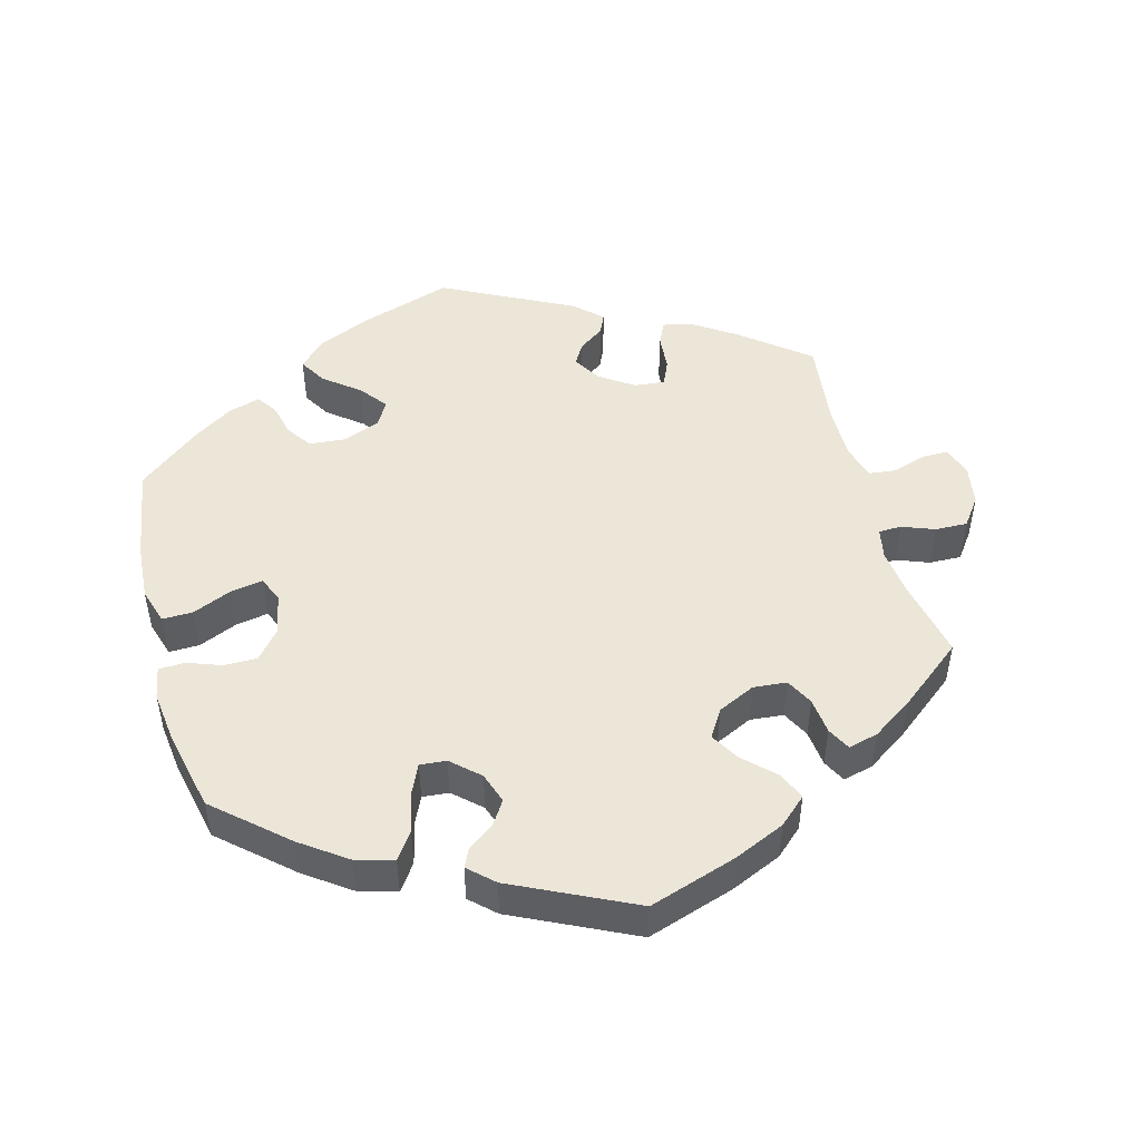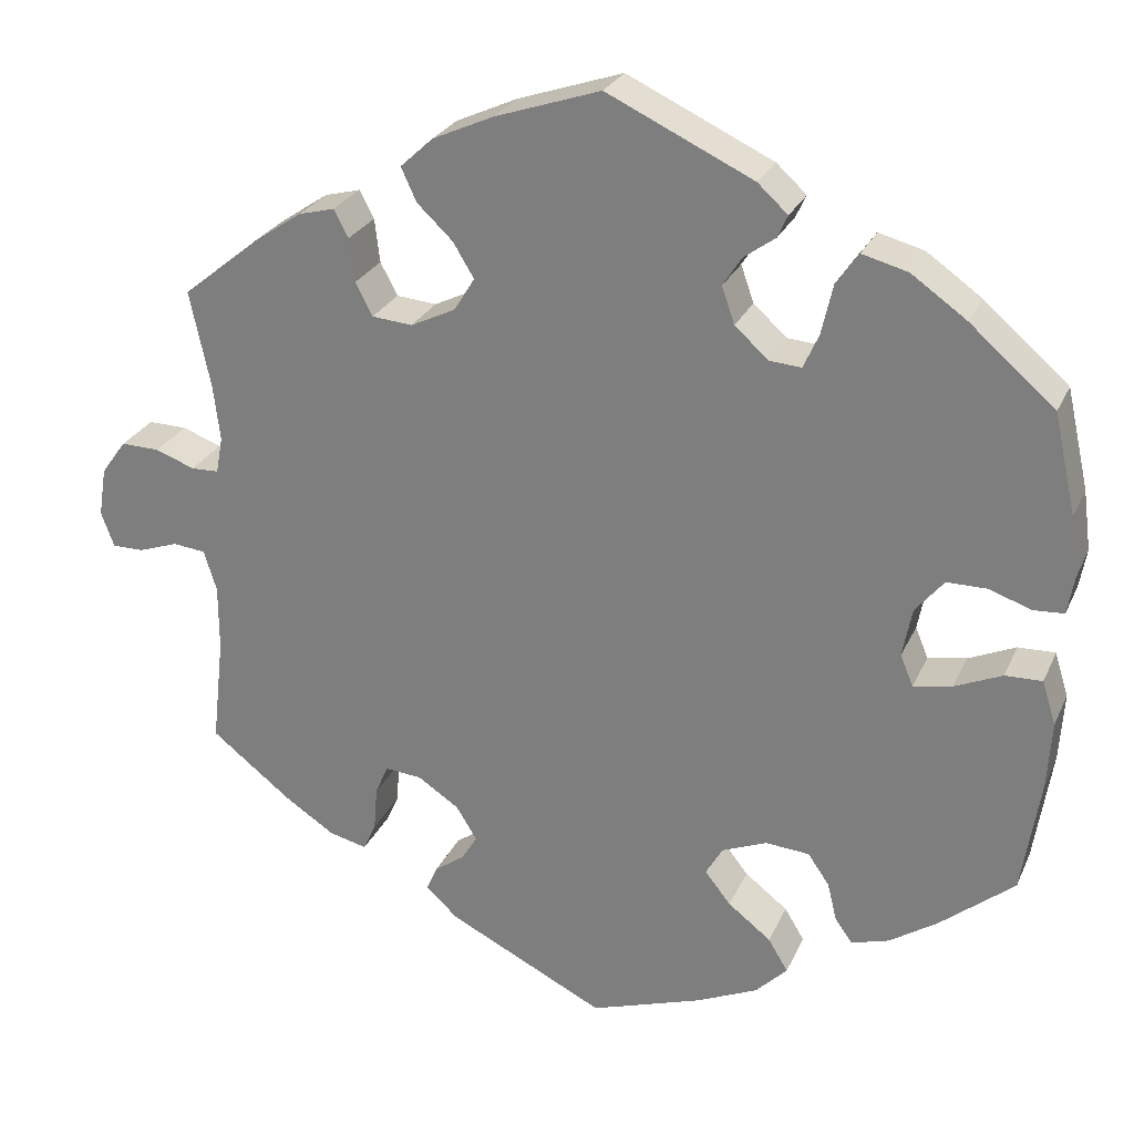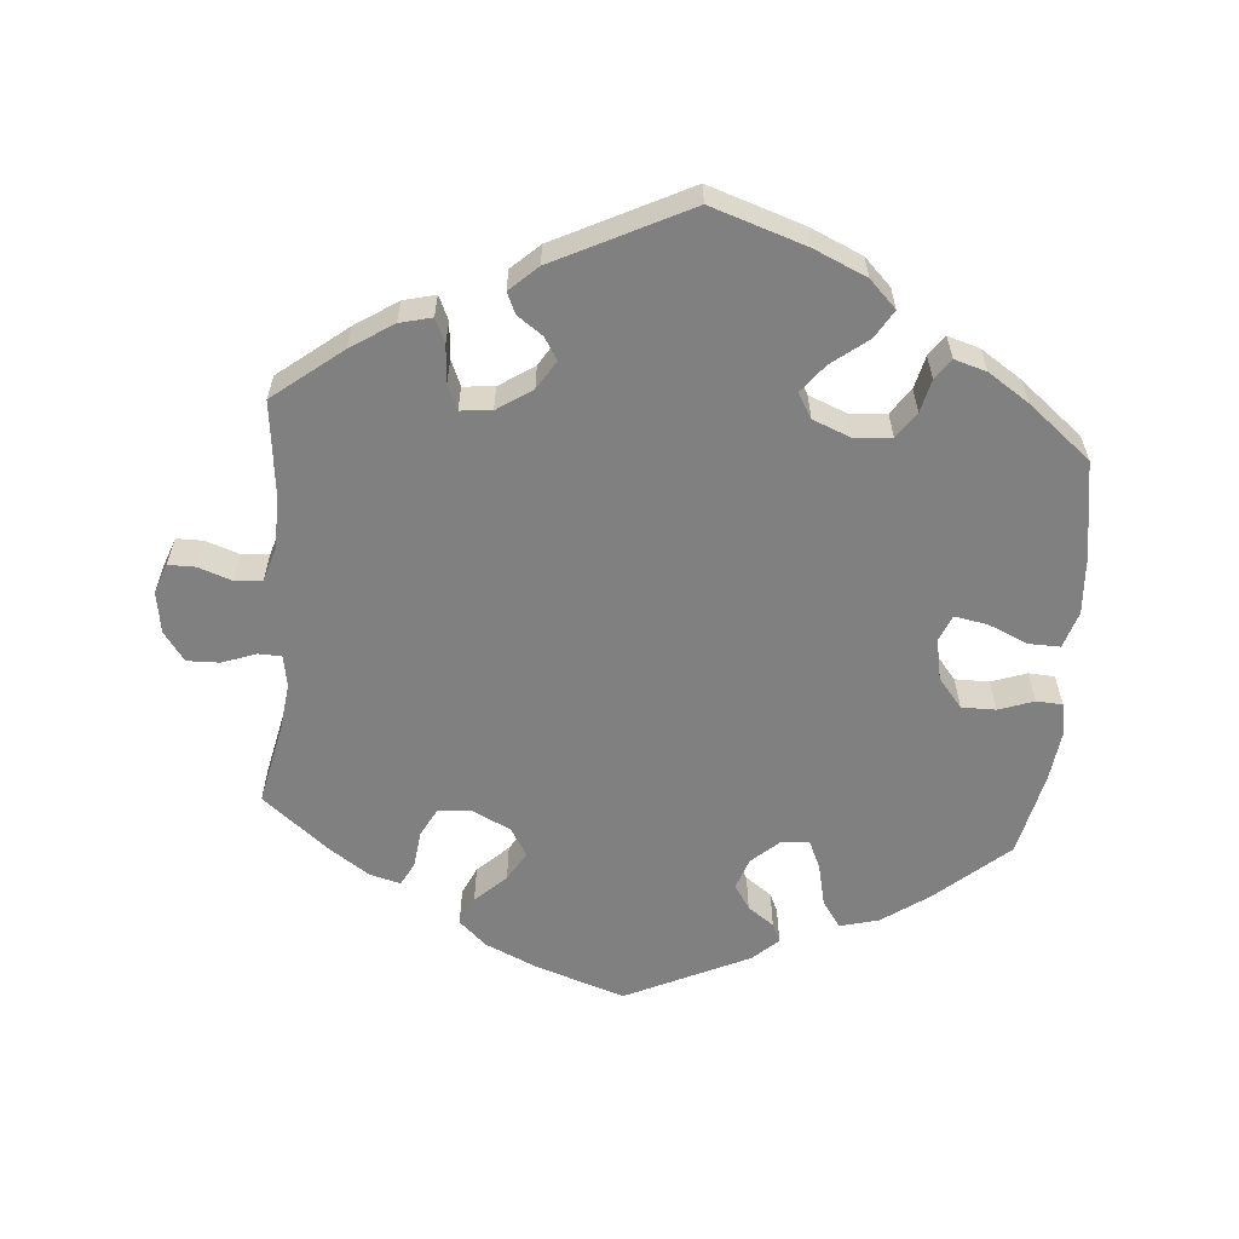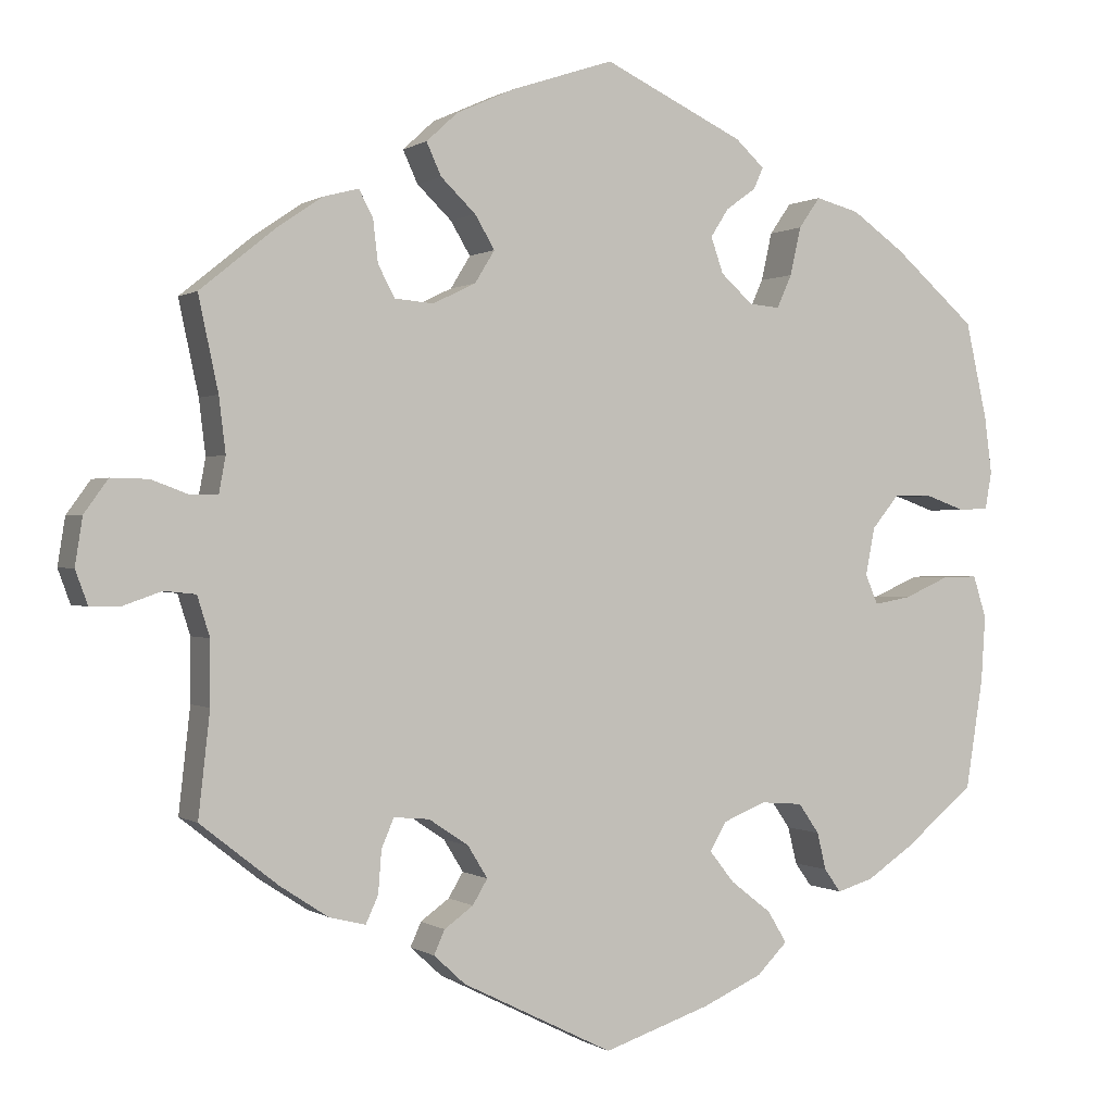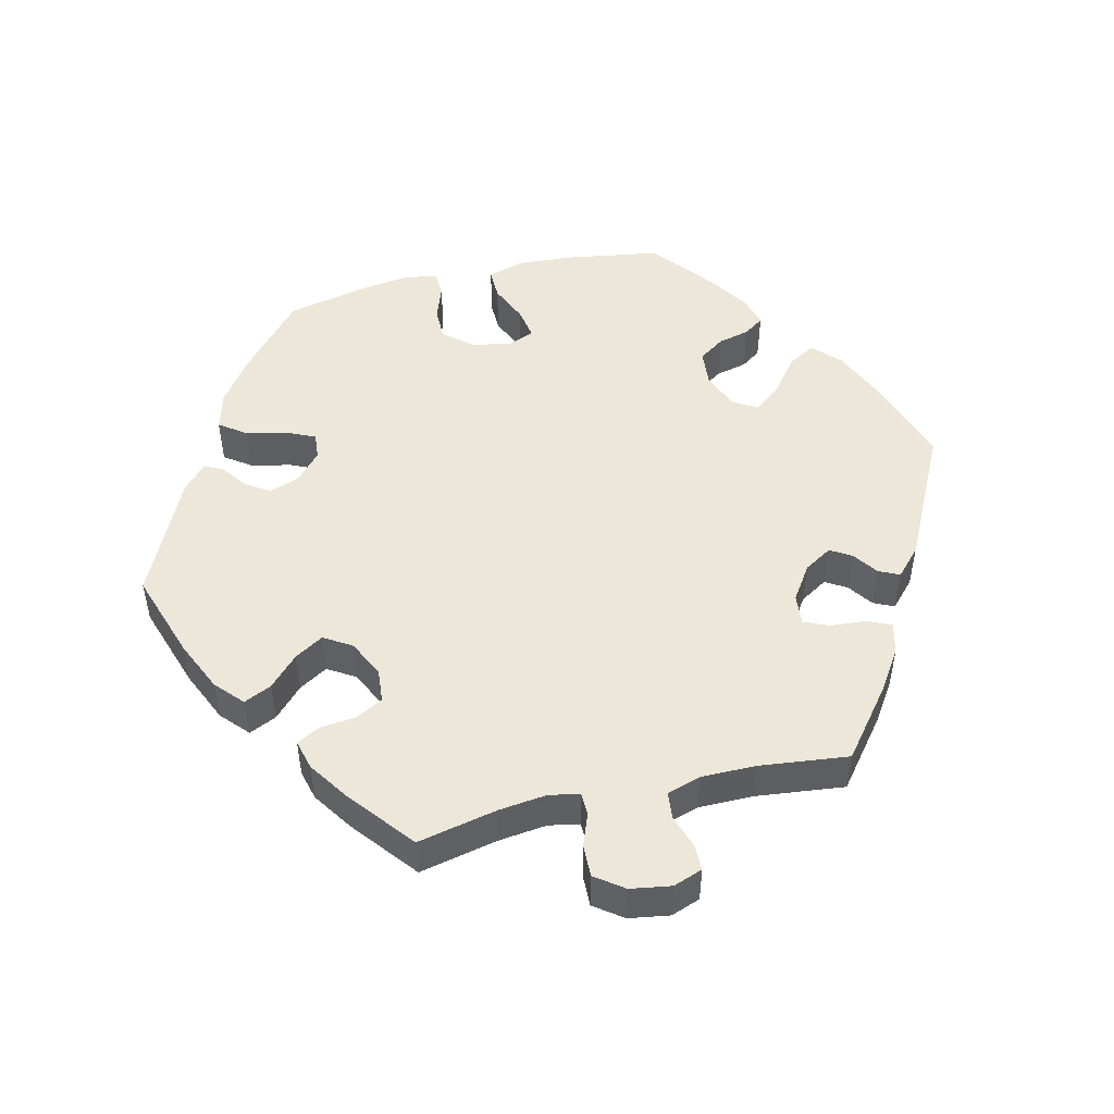
<metadata>
{"format":"obj","ext":"obj","renderer":"f3d","projection":"perspective","resolution":1024,"background":"white","views":[{"elev":48.8,"azim":-14.7,"up":"+Y"},{"elev":26.2,"azim":-159.8,"up":"+Z"},{"elev":-60.2,"azim":175.3,"up":"+Y"},{"elev":0.3,"azim":154.5,"up":"+Z"},{"elev":49.6,"azim":76.7,"up":"+Y"}]}
</metadata>
<code>
v -0.521 0.07 -0.156
v -0.526 0.07 -0.077
v -0.51 0.07 -0.026
v -0.467 0.07 -0.027
v -0.412 0.07 -0.051
v -0.367 0.07 -0.059
v -0.352 0.07 -0.023
v -0.363 0.07 0.034
v -0.396 0.07 0.074
v -0.443 0.07 0.074
v -0.491 0.07 0.057
v -0.527 0.07 0.059
v -0.535 0.07 0.104
v -0.526 0.07 0.173
v -0.5 0.07 0.289
v -0.401 0.07 0.375
v -0.337 0.07 0.42
v -0.284 0.07 0.434
v -0.258 0.07 0.397
v -0.245 0.07 0.339
v -0.227 0.07 0.299
v -0.19 0.07 0.302
v -0.151 0.07 0.337
v -0.136 0.07 0.38
v -0.158 0.07 0.414
v -0.194 0.07 0.44
v -0.206 0.07 0.466
v -0.171 0.07 0.498
v -0.001 0.07 0.578
v 0.122 0.07 0.537
v 0.193 0.07 0.505
v 0.231 0.07 0.47
v 0.213 0.07 0.431
v 0.171 0.07 0.391
v 0.147 0.07 0.351
v 0.171 0.07 0.312
v 0.223 0.07 0.287
v 0.27 0.07 0.291
v 0.29 0.07 0.329
v 0.296 0.07 0.38
v 0.313 0.07 0.412
v 0.355 0.07 0.401
v 0.411 0.07 0.363
v 0.501 0.07 0.29
v 0.477 0.07 0.178
v 0.469 0.07 0.112
v 0.477 0.07 0.069
v 0.509 0.07 0.068
v 0.555 0.07 0.085
v 0.6 0.07 0.086
v 0.629 0.07 0.046
v 0.638 0.07 -0.011
v 0.623 0.07 -0.052
v 0.586 0.07 -0.052
v 0.54 0.07 -0.036
v 0.502 0.07 -0.04
v 0.487 0.07 -0.088
v 0.487 0.07 -0.164
v 0.501 0.07 -0.289
v 0.407 0.07 -0.363
v 0.349 0.07 -0.401
v 0.305 0.07 -0.412
v 0.29 0.07 -0.379
v 0.286 0.07 -0.328
v 0.271 0.07 -0.293
v 0.228 0.07 -0.297
v 0.18 0.07 -0.329
v 0.156 0.07 -0.368
v 0.174 0.07 -0.398
v 0.209 0.07 -0.423
v 0.222 0.07 -0.452
v 0.184 0.07 -0.487
v 0.001 0.07 -0.578
v -0.129 0.07 -0.535
v -0.201 0.07 -0.503
v -0.238 0.07 -0.466
v -0.215 0.07 -0.428
v -0.165 0.07 -0.389
v -0.135 0.07 -0.351
v -0.155 0.07 -0.317
v -0.207 0.07 -0.296
v -0.258 0.07 -0.3
v -0.283 0.07 -0.336
v -0.294 0.07 -0.381
v -0.314 0.07 -0.409
v -0.358 0.07 -0.396
v -0.414 0.07 -0.359
v -0.5 0.07 -0.289
v -0.521 0 -0.156
v -0.526 0 -0.077
v -0.51 0 -0.026
v -0.467 0 -0.027
v -0.412 0 -0.051
v -0.367 0 -0.059
v -0.352 0 -0.023
v -0.363 0 0.034
v -0.396 0 0.074
v -0.443 0 0.074
v -0.491 0 0.057
v -0.527 0 0.059
v -0.535 0 0.104
v -0.526 0 0.173
v -0.5 0 0.289
v -0.401 0 0.375
v -0.337 0 0.42
v -0.284 0 0.434
v -0.258 0 0.397
v -0.245 0 0.339
v -0.227 0 0.299
v -0.19 0 0.302
v -0.151 0 0.337
v -0.136 0 0.38
v -0.158 0 0.414
v -0.194 0 0.44
v -0.206 0 0.466
v -0.171 0 0.498
v -0.001 0 0.578
v 0.122 0 0.537
v 0.193 0 0.505
v 0.231 0 0.47
v 0.213 0 0.431
v 0.171 0 0.391
v 0.147 0 0.351
v 0.171 0 0.312
v 0.223 0 0.287
v 0.27 0 0.291
v 0.29 0 0.329
v 0.296 0 0.38
v 0.313 0 0.412
v 0.355 0 0.401
v 0.411 0 0.363
v 0.501 0 0.29
v 0.477 0 0.178
v 0.469 0 0.112
v 0.477 0 0.069
v 0.509 0 0.068
v 0.555 0 0.085
v 0.6 0 0.086
v 0.629 0 0.046
v 0.638 0 -0.011
v 0.623 0 -0.052
v 0.586 0 -0.052
v 0.54 0 -0.036
v 0.502 0 -0.04
v 0.487 0 -0.088
v 0.487 0 -0.164
v 0.501 0 -0.289
v 0.407 0 -0.363
v 0.349 0 -0.401
v 0.305 0 -0.412
v 0.29 0 -0.379
v 0.286 0 -0.328
v 0.271 0 -0.293
v 0.228 0 -0.297
v 0.18 0 -0.329
v 0.156 0 -0.368
v 0.174 0 -0.398
v 0.209 0 -0.423
v 0.222 0 -0.452
v 0.184 0 -0.487
v 0.001 0 -0.578
v -0.129 0 -0.535
v -0.201 0 -0.503
v -0.238 0 -0.466
v -0.215 0 -0.428
v -0.165 0 -0.389
v -0.135 0 -0.351
v -0.155 0 -0.317
v -0.207 0 -0.296
v -0.258 0 -0.3
v -0.283 0 -0.336
v -0.294 0 -0.381
v -0.314 0 -0.409
v -0.358 0 -0.396
v -0.414 0 -0.359
v -0.5 0 -0.289
f 83 84 85 86
f 82 83 86 87
f 75 76 77 78
f 75 78 79
f 74 75 79
f 73 74 79
f 72 73 79 80
f 69 70 71 72
f 68 69 72 80
f 61 62 63 64
f 61 64 65
f 58 59 60 61
f 57 58 61 65
f 56 57 65 66
f 52 53 54 55
f 52 55 56
f 51 52 56
f 48 49 50 51
f 47 48 51 56
f 42 43 44 45
f 42 45 46
f 39 40 41 42
f 38 39 42 46
f 37 38 46 47
f 31 32 33 34
f 31 34 35
f 30 31 35
f 29 30 35
f 28 29 35 36
f 25 26 27 28
f 24 25 28 36
f 17 18 19 20
f 17 20 21
f 16 17 21
f 15 16 21
f 14 15 21
f 13 14 21 22
f 10 11 12 13
f 9 10 13 22
f 2 3 4 5
f 2 5 6
f 1 2 6
f 82 87 88 1
f 67 68 80 81
f 56 66 67 81
f 23 24 36 37
f 8 9 22 23
f 7 8 23 37
f 6 7 37 47
f 47 56 81 82
f 1 6 47 82
f 174 173 172 171
f 175 174 171 170
f 166 165 164 163
f 167 166 163
f 167 163 162
f 167 162 161
f 168 167 161 160
f 160 159 158 157
f 168 160 157 156
f 152 151 150 149
f 153 152 149
f 149 148 147 146
f 153 149 146 145
f 154 153 145 144
f 143 142 141 140
f 144 143 140
f 144 140 139
f 139 138 137 136
f 144 139 136 135
f 133 132 131 130
f 134 133 130
f 130 129 128 127
f 134 130 127 126
f 135 134 126 125
f 122 121 120 119
f 123 122 119
f 123 119 118
f 123 118 117
f 124 123 117 116
f 116 115 114 113
f 124 116 113 112
f 108 107 106 105
f 109 108 105
f 109 105 104
f 109 104 103
f 109 103 102
f 110 109 102 101
f 101 100 99 98
f 110 101 98 97
f 93 92 91 90
f 94 93 90
f 94 90 89
f 89 176 175 170
f 169 168 156 155
f 169 155 154 144
f 125 124 112 111
f 111 110 97 96
f 125 111 96 95
f 135 125 95 94
f 170 169 144 135
f 170 135 94 89
f 1 89 90 2
f 2 90 91 3
f 3 91 92 4
f 4 92 93 5
f 5 93 94 6
f 6 94 95 7
f 7 95 96 8
f 8 96 97 9
f 9 97 98 10
f 10 98 99 11
f 11 99 100 12
f 12 100 101 13
f 13 101 102 14
f 14 102 103 15
f 15 103 104 16
f 16 104 105 17
f 17 105 106 18
f 18 106 107 19
f 19 107 108 20
f 20 108 109 21
f 21 109 110 22
f 22 110 111 23
f 23 111 112 24
f 24 112 113 25
f 25 113 114 26
f 26 114 115 27
f 27 115 116 28
f 28 116 117 29
f 29 117 118 30
f 30 118 119 31
f 31 119 120 32
f 32 120 121 33
f 33 121 122 34
f 34 122 123 35
f 35 123 124 36
f 36 124 125 37
f 37 125 126 38
f 38 126 127 39
f 39 127 128 40
f 40 128 129 41
f 41 129 130 42
f 42 130 131 43
f 43 131 132 44
f 44 132 133 45
f 45 133 134 46
f 46 134 135 47
f 47 135 136 48
f 48 136 137 49
f 49 137 138 50
f 50 138 139 51
f 51 139 140 52
f 52 140 141 53
f 53 141 142 54
f 54 142 143 55
f 55 143 144 56
f 56 144 145 57
f 57 145 146 58
f 58 146 147 59
f 59 147 148 60
f 60 148 149 61
f 61 149 150 62
f 62 150 151 63
f 63 151 152 64
f 64 152 153 65
f 65 153 154 66
f 66 154 155 67
f 67 155 156 68
f 68 156 157 69
f 69 157 158 70
f 70 158 159 71
f 71 159 160 72
f 72 160 161 73
f 73 161 162 74
f 74 162 163 75
f 75 163 164 76
f 76 164 165 77
f 77 165 166 78
f 78 166 167 79
f 79 167 168 80
f 80 168 169 81
f 81 169 170 82
f 82 170 171 83
f 83 171 172 84
f 84 172 173 85
f 85 173 174 86
f 86 174 175 87
f 87 175 176 88
f 88 176 89 1

</code>
